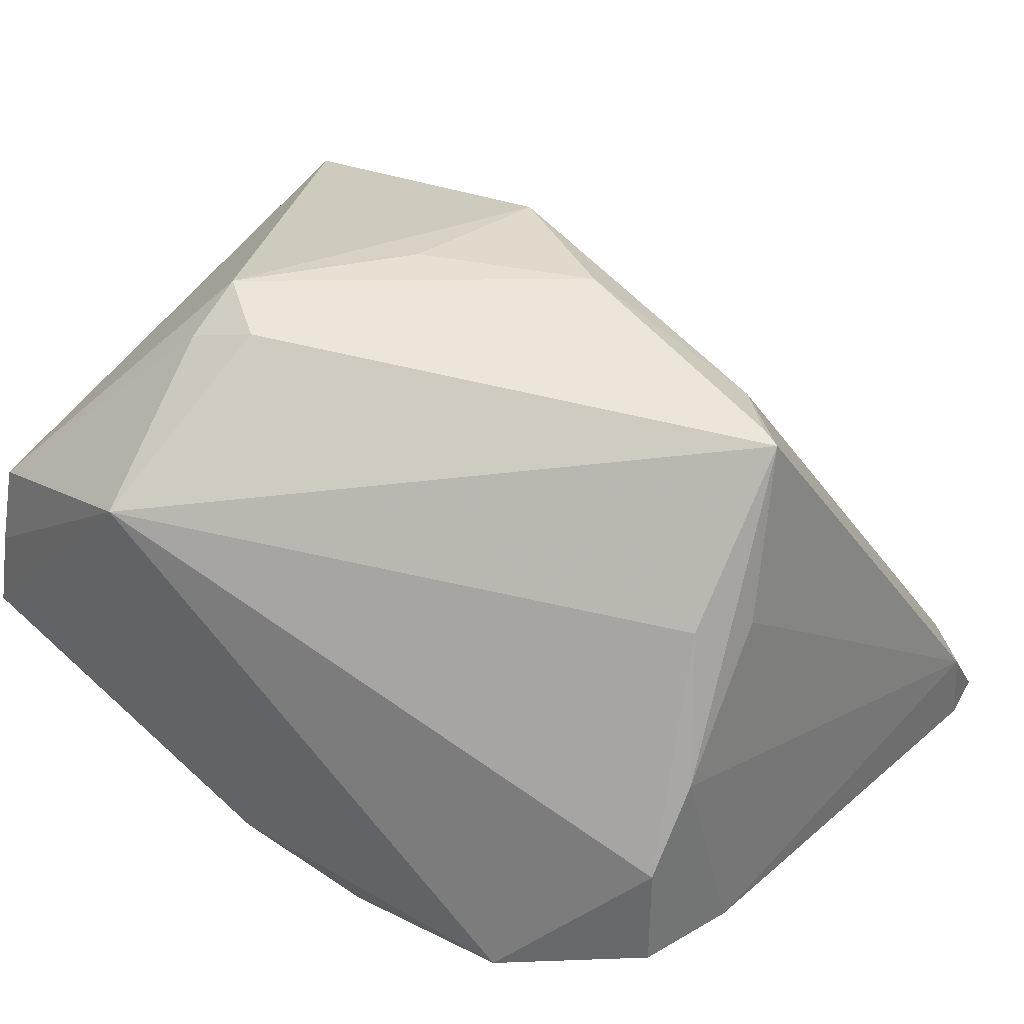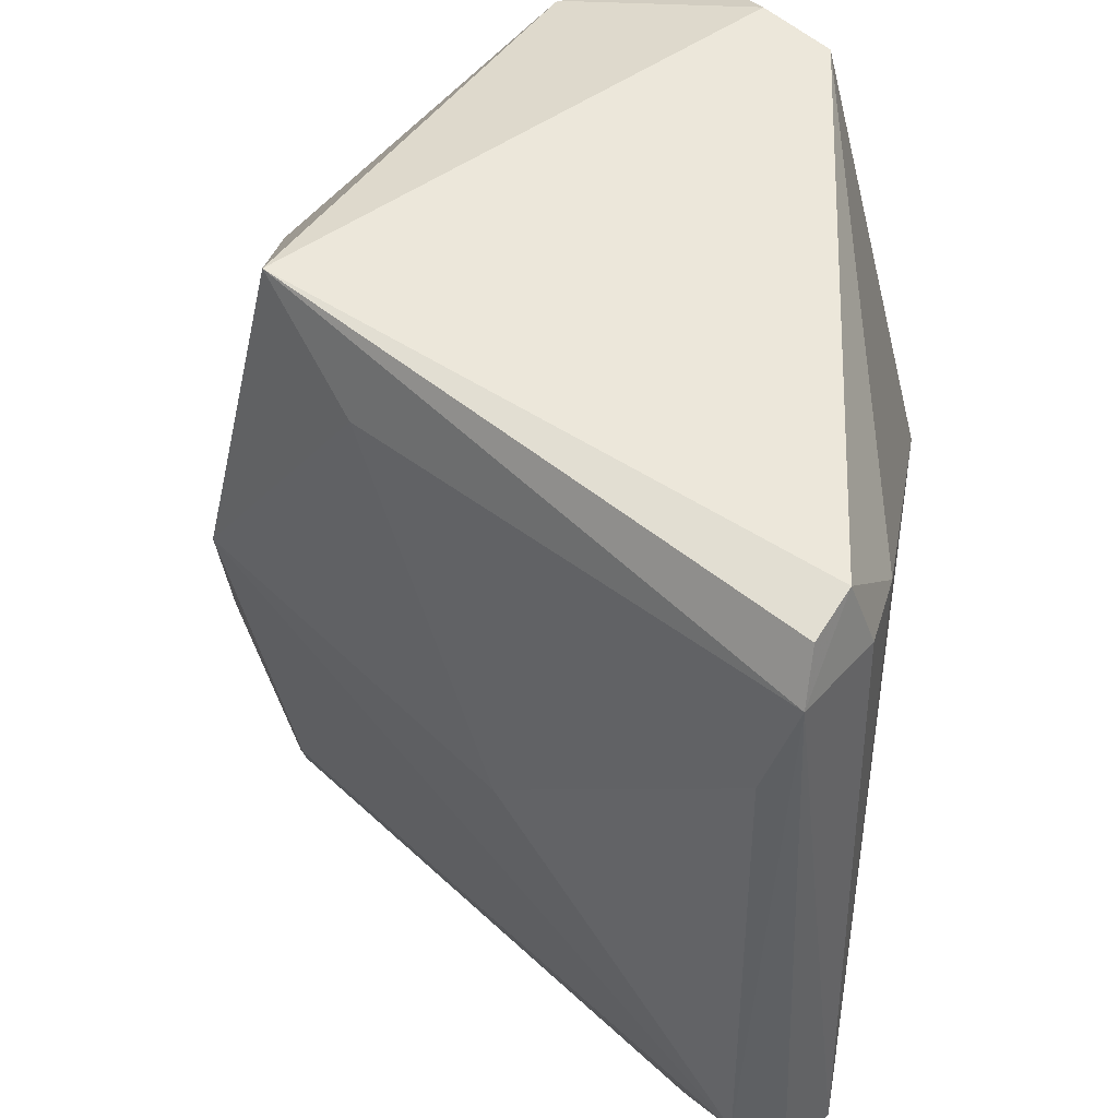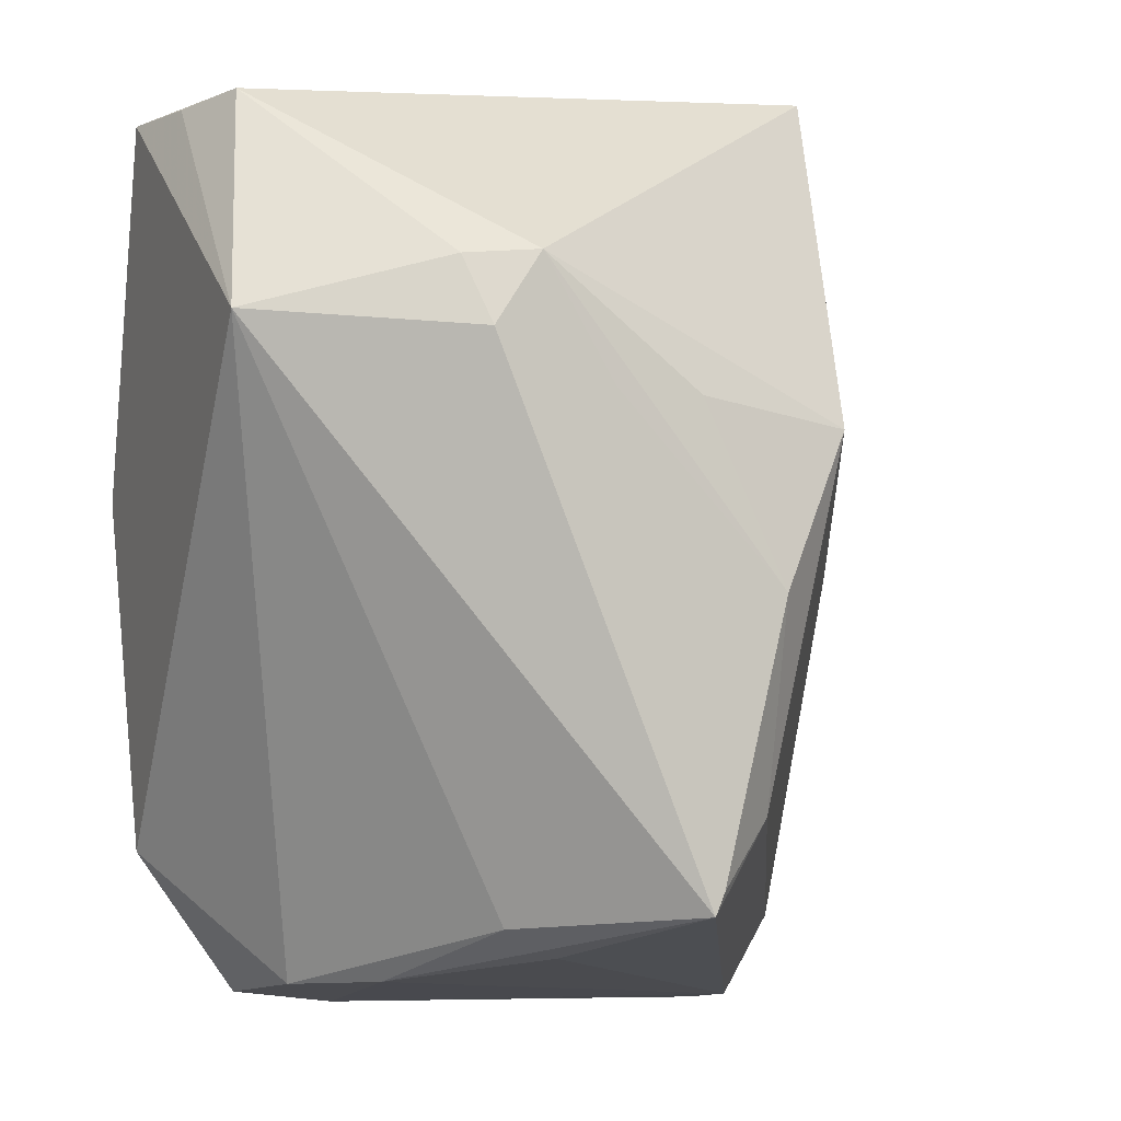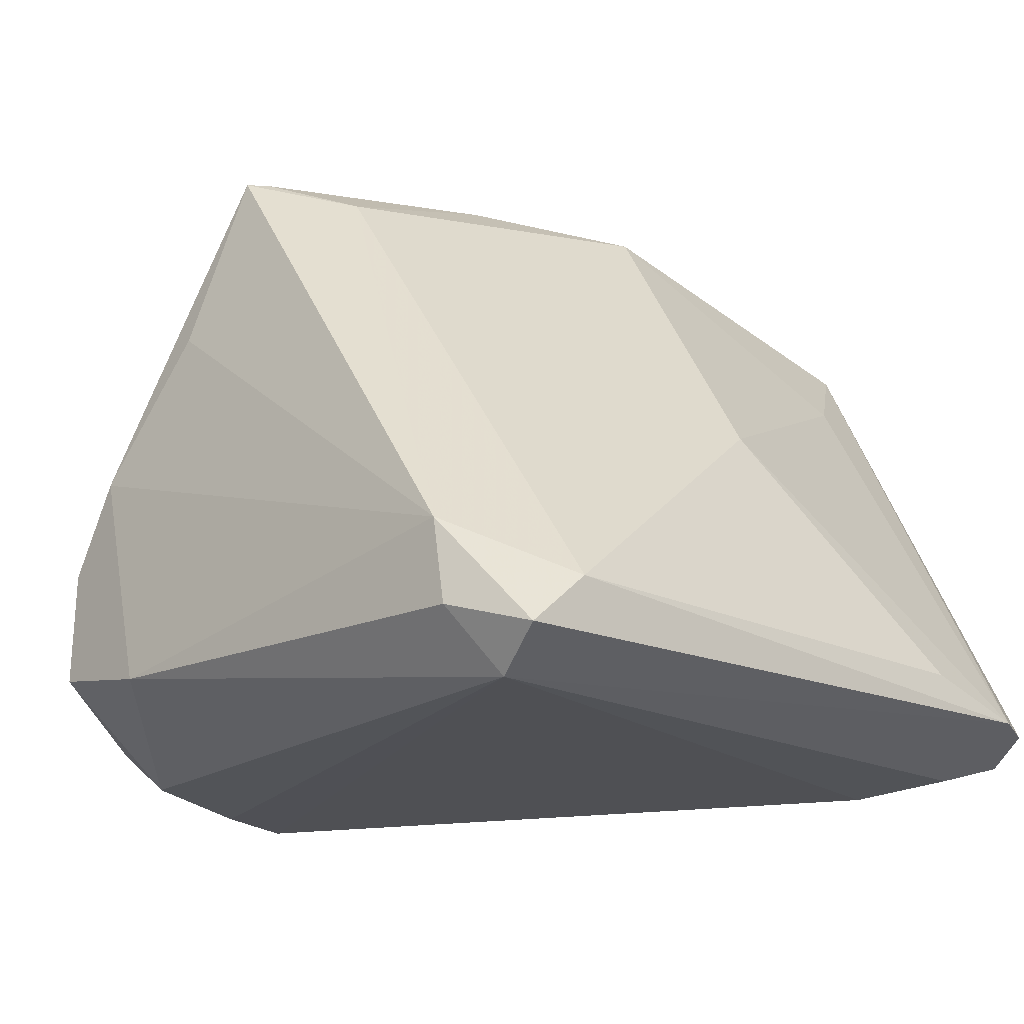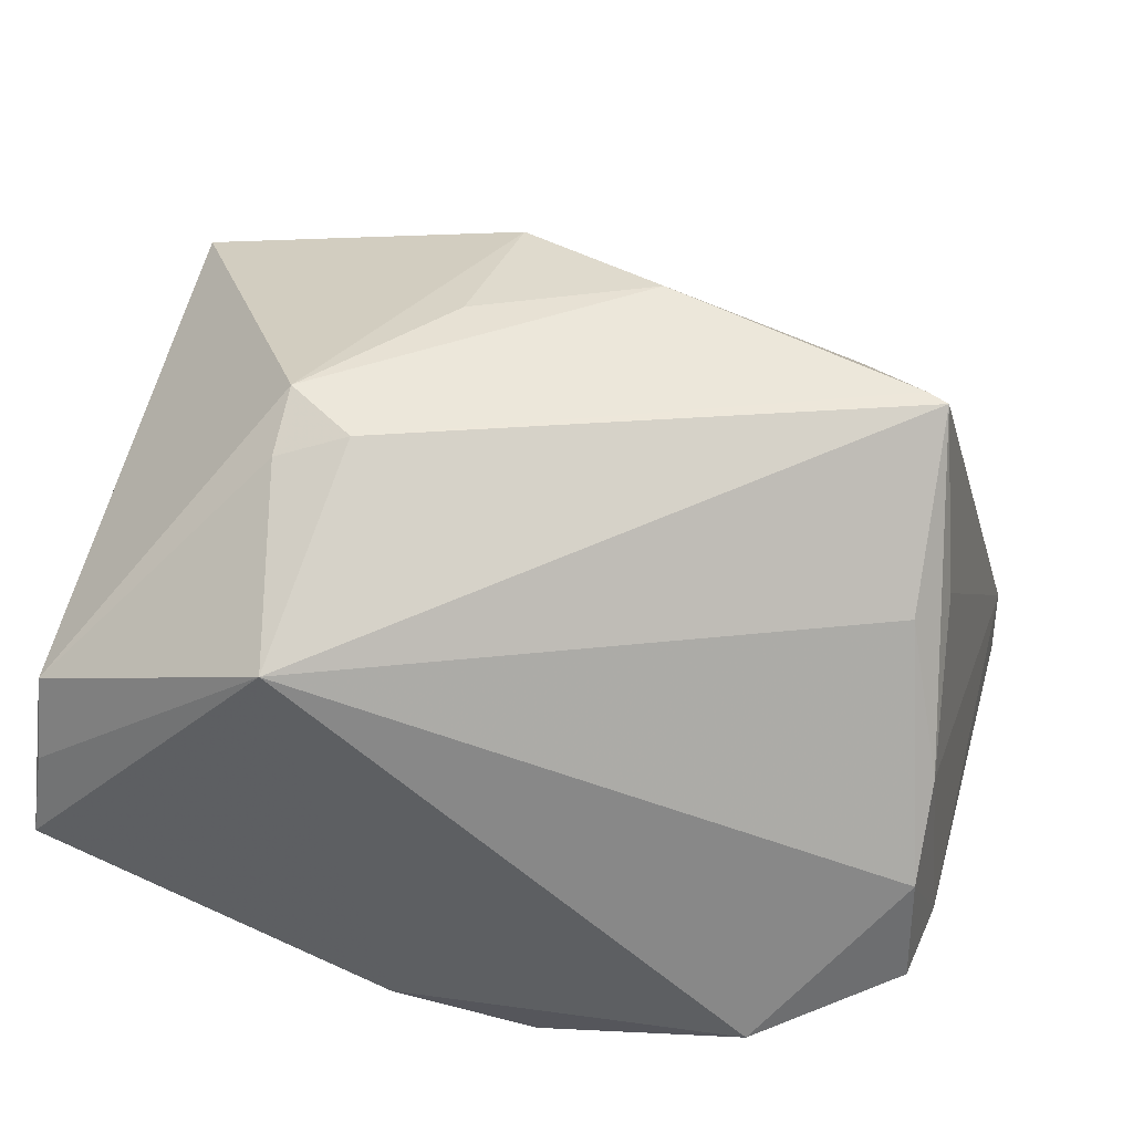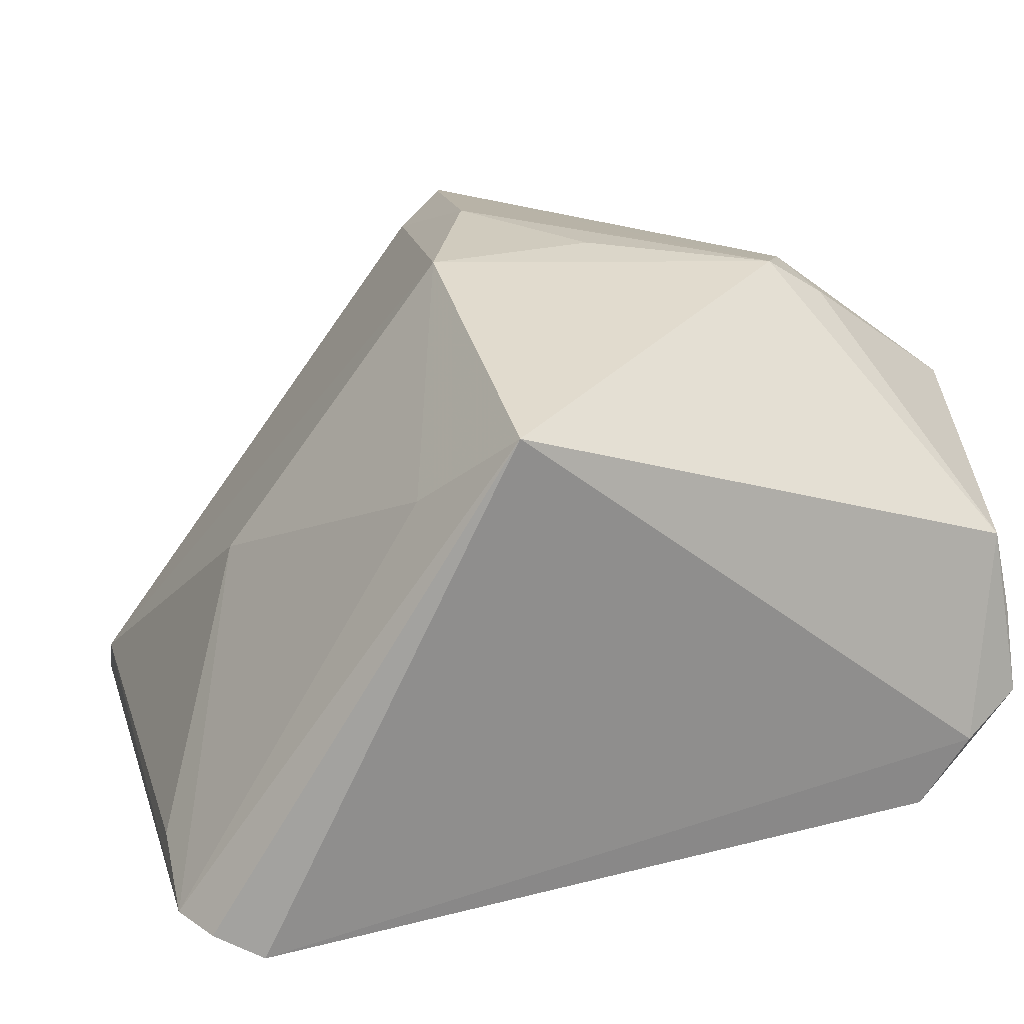
<metadata>
{"format":"obj","ext":"obj","renderer":"f3d","projection":"perspective","resolution":1024,"background":"white","views":[{"elev":37.2,"azim":-46.4,"up":"+Z"},{"elev":43.8,"azim":100.0,"up":"+Y"},{"elev":-12.3,"azim":-32.1,"up":"+Y"},{"elev":-19.2,"azim":46.3,"up":"+Z"},{"elev":37.3,"azim":-72.7,"up":"+Z"},{"elev":20.7,"azim":162.9,"up":"+Z"}]}
</metadata>
<code>
v -0.02851 -0.05067 -0.02791
v -0.006825 0.01005 0.03973
v -0.009124 -0.04854 0.01383
v 0.05284 0.02321 -0.02914
v -0.03846 0.05008 -0.02533
v -0.04827 0.04687 0.008726
v -0.002442 -0.04522 0.0347
v 0.05106 -0.03796 -0.02918
v -0.01747 0.009693 0.03894
v 0.01481 0.05132 0.02892
v 0.04362 -0.04287 -0.03997
v -0.03474 -0.03131 -0.03796
v 0.04478 0.04475 -0.03625
v -0.03884 -0.008337 -0.03997
v 0.03944 0.002147 0.0003357
v -0.05361 0.01713 0.02052
v 0.003933 -0.01049 0.03997
v -0.05033 0.0472 -0.001488
v 0.0431 0.03596 -0.03896
v -0.03942 -0.03423 -0.03272
v -0.02827 -0.05049 -0.014
v -0.04414 0.05132 -0.01671
v 0.03906 -0.04917 -0.02219
v 0.0506 0.04238 -0.03349
v 0.05045 -0.04513 -0.03563
v 0.01327 0.009363 0.03849
v 0.03115 0.03316 -0.03997
v -0.04355 0.008381 -0.0341
v 0.006141 -0.03384 0.03247
v 0.05361 0.03586 -0.03327
v -0.0314 0.01451 0.03715
v -0.0219 -0.05061 -0.003085
v -0.0358 -0.01882 -0.03991
v 0.02365 0.03926 0.01812
v 0.04061 -0.04903 -0.03245
v -0.01414 -0.05132 -0.03048
v -0.05133 0.04853 -0.01211
v -0.02664 0.02316 0.03905
v -0.001552 -0.04252 0.03521
v -0.01662 -0.04576 0.01499
v -0.03393 0.02276 0.03444
f 22 10 13
f 11 30 25
f 30 8 25
f 8 23 25
f 7 23 29
f 29 23 8
f 26 29 8
f 8 15 26
f 6 10 22
f 24 10 30
f 30 13 24
f 24 13 10
f 30 10 34
f 34 15 30
f 10 26 34
f 34 26 15
f 4 8 30
f 30 15 4
f 4 15 8
f 38 26 10
f 10 6 38
f 38 6 41
f 29 26 17
f 31 38 41
f 41 6 16
f 16 31 41
f 7 31 16
f 22 13 5
f 20 14 12
f 11 36 12
f 12 1 20
f 12 36 1
f 11 14 27
f 27 5 13
f 14 5 27
f 35 25 23
f 23 36 35
f 11 25 35
f 35 36 11
f 32 36 23
f 7 29 39
f 29 17 39
f 39 31 7
f 38 31 39
f 26 38 2
f 2 17 26
f 38 17 2
f 22 5 37
f 37 6 22
f 7 16 40
f 40 32 7
f 33 14 11
f 11 12 33
f 33 12 14
f 11 27 19
f 19 27 13
f 19 30 11
f 19 13 30
f 3 23 7
f 7 32 3
f 3 32 23
f 1 36 21
f 36 32 21
f 20 1 21
f 32 40 21
f 21 16 20
f 21 40 16
f 9 17 38
f 38 39 9
f 9 39 17
f 28 5 14
f 28 37 5
f 28 14 20
f 20 16 28
f 16 37 28
f 18 16 6
f 6 37 18
f 18 37 16

</code>
